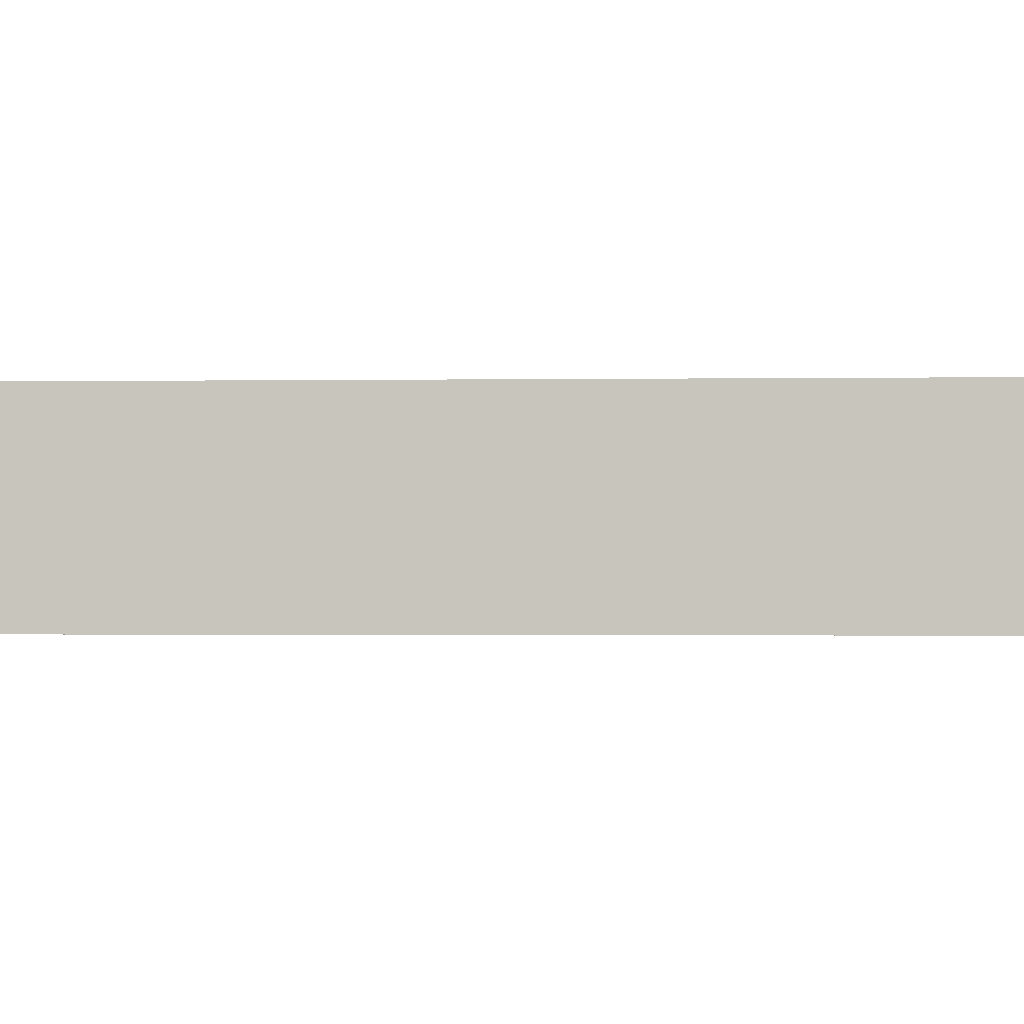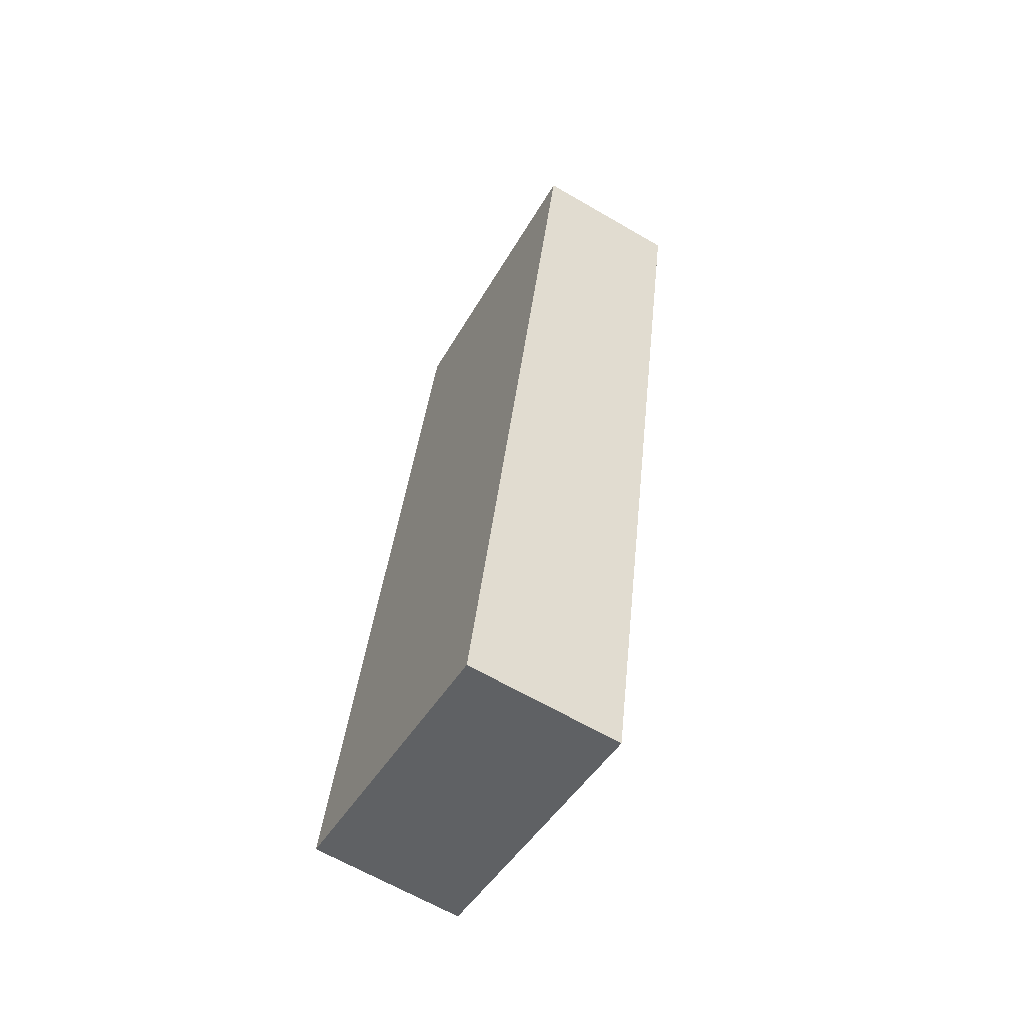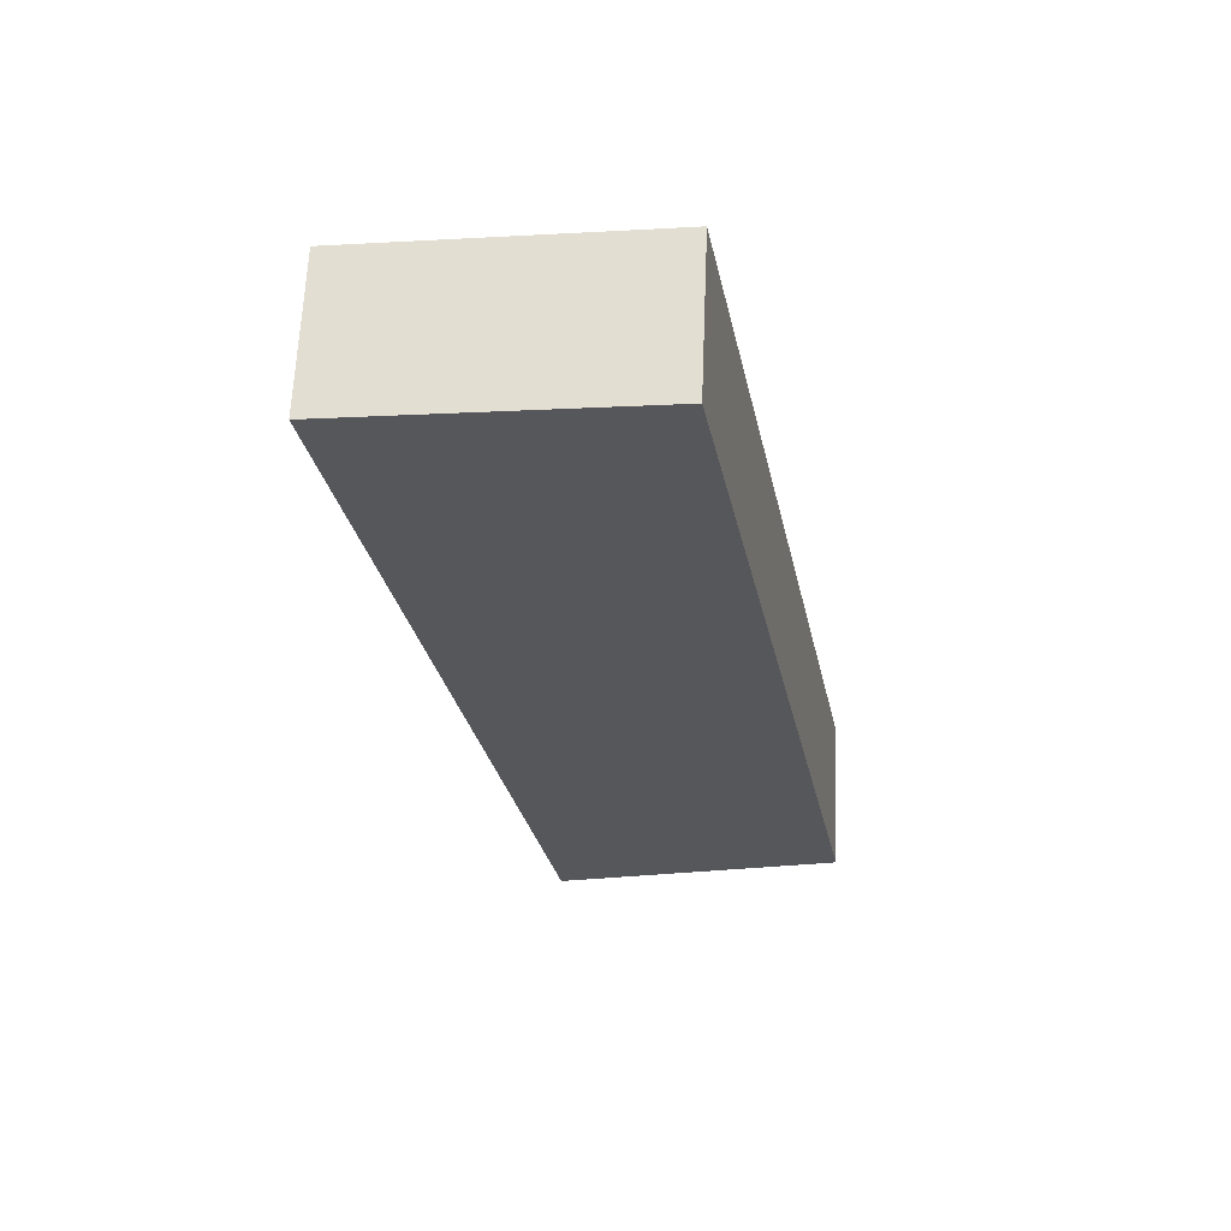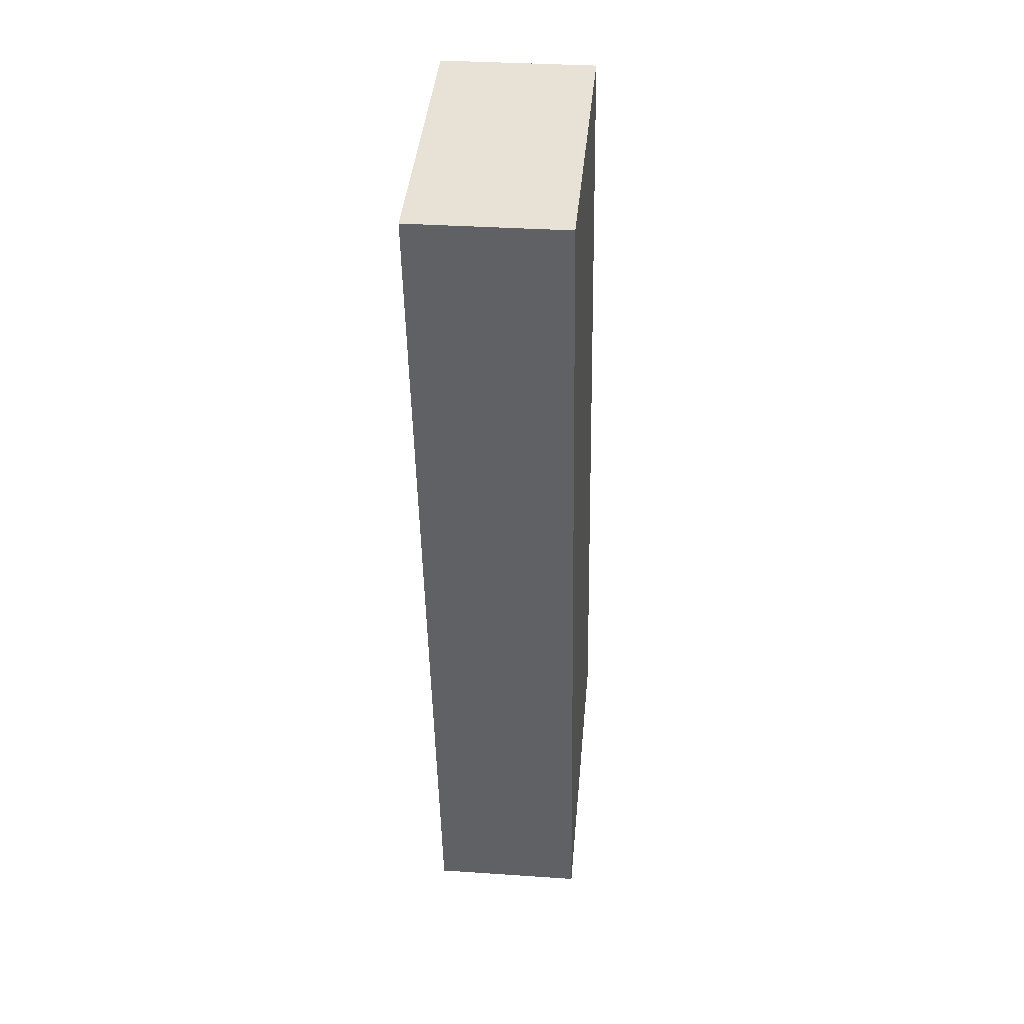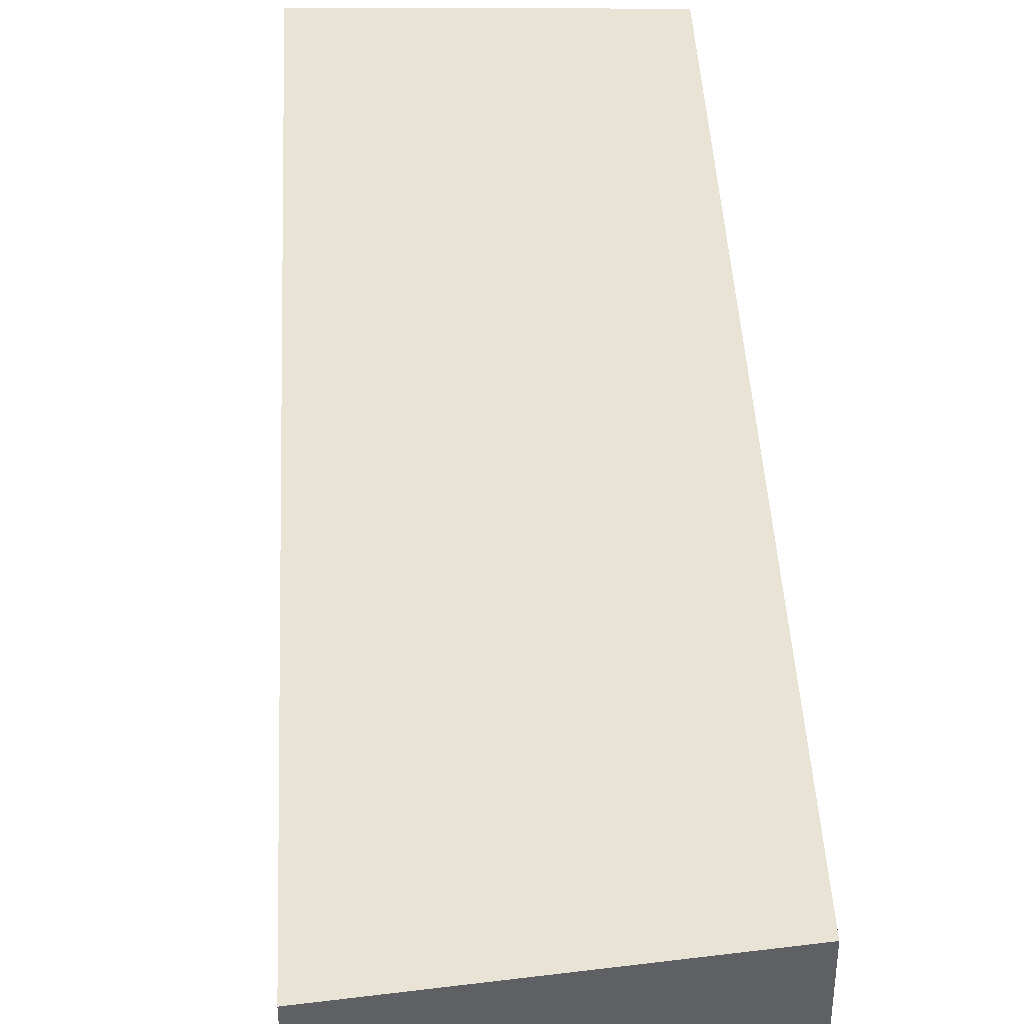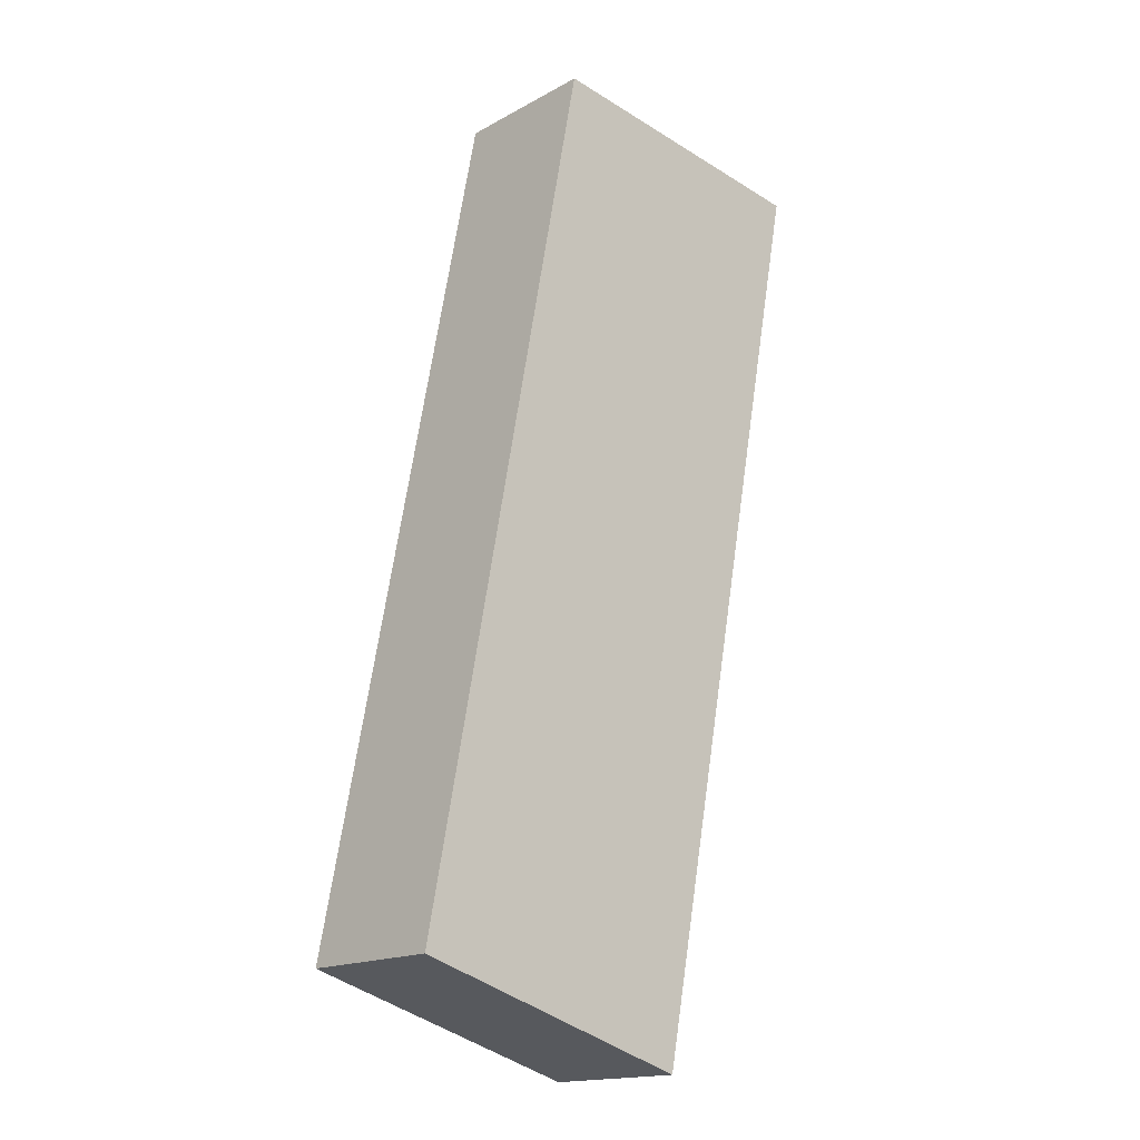
<metadata>
{"format":"obj","ext":"obj","renderer":"f3d","projection":"perspective","resolution":1024,"background":"white","views":[{"elev":-1.1,"azim":-75.2,"up":"+Y"},{"elev":-64.6,"azim":59.6,"up":"+Z"},{"elev":62.9,"azim":-177.7,"up":"+Z"},{"elev":32.8,"azim":95.4,"up":"+Z"},{"elev":42.2,"azim":-171.9,"up":"+Y"},{"elev":-16.8,"azim":-42.4,"up":"+Z"}]}
</metadata>
<code>
v  0 2.725 1.669e-16
v  8.172 2.725 14.36
v  5.121 2.725 -1.53
v  2.998 2.725 15.62
v  4.762 2.725 15.38
v  8.275 2.725 14.9
v  5.121 9.369e-17 -1.53
v  0 0 0
v  2.998 -9.564e-16 15.62
v  4.762 -9.416e-16 15.38
v  8.275 -9.122e-16 14.9
v  8.172 -8.792e-16 14.36
g defaultobject
f 1 2 3
f 2 1 4
f 2 4 5
f 2 5 6
f 7 1 3
f 1 7 8
f 8 4 1
f 4 8 9
f 9 5 4
f 5 9 6
f 6 9 10
f 6 10 11
f 2 7 3
f 7 2 12
f 12 2 6
f 12 6 11
f 12 8 7
f 8 12 9
f 9 12 10
f 10 12 11

</code>
